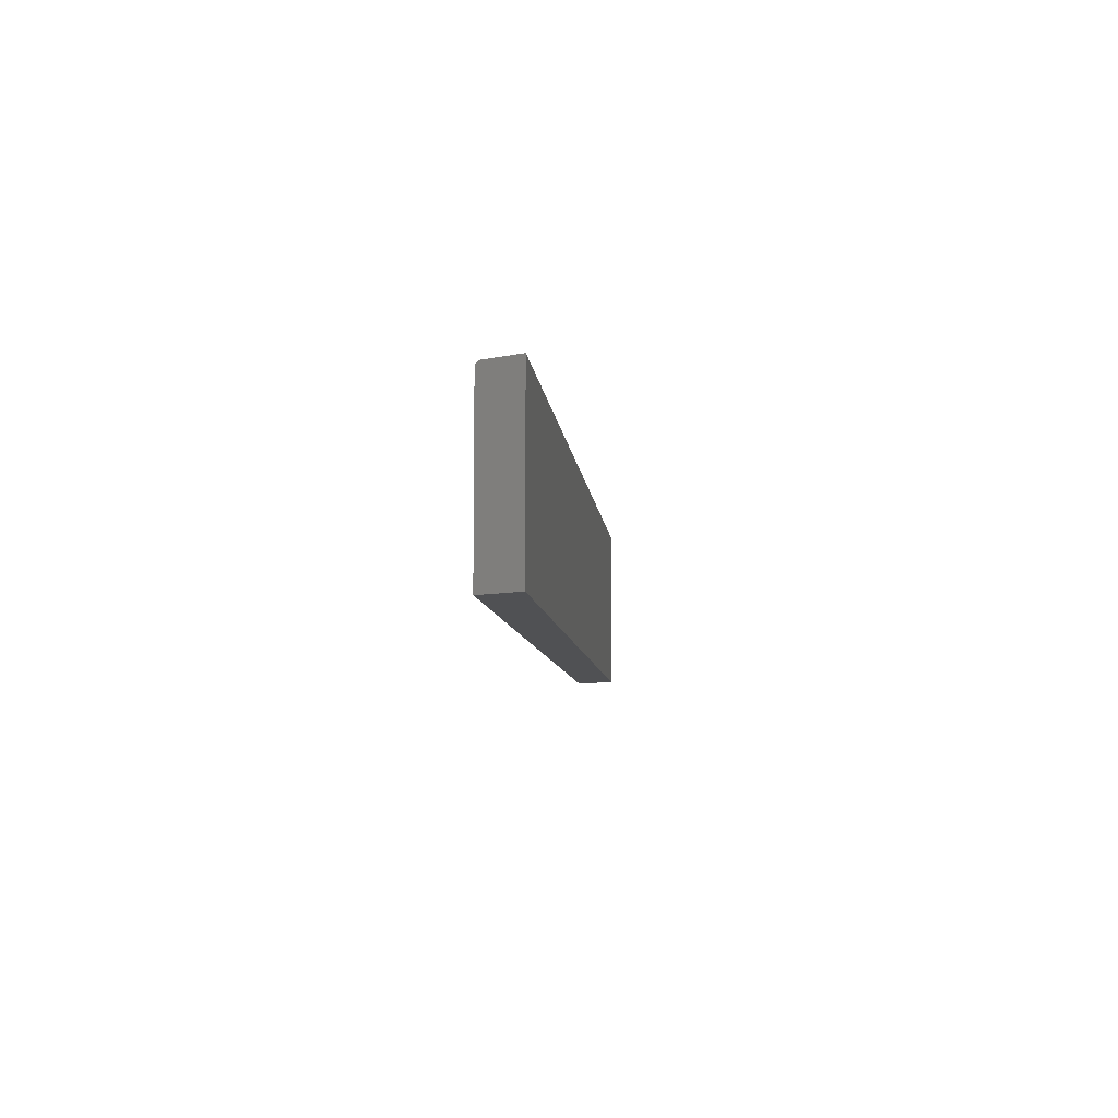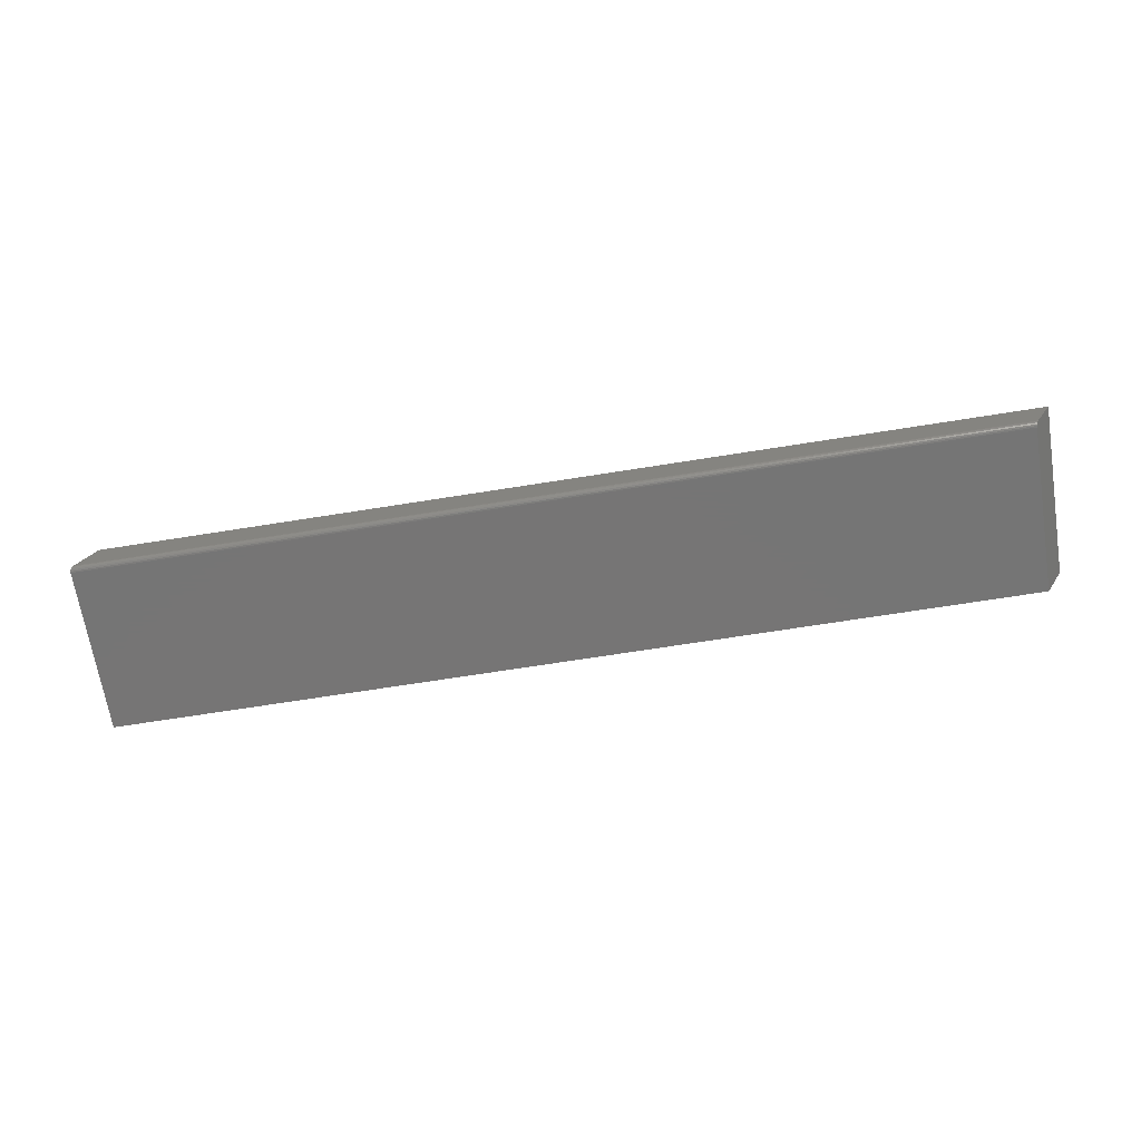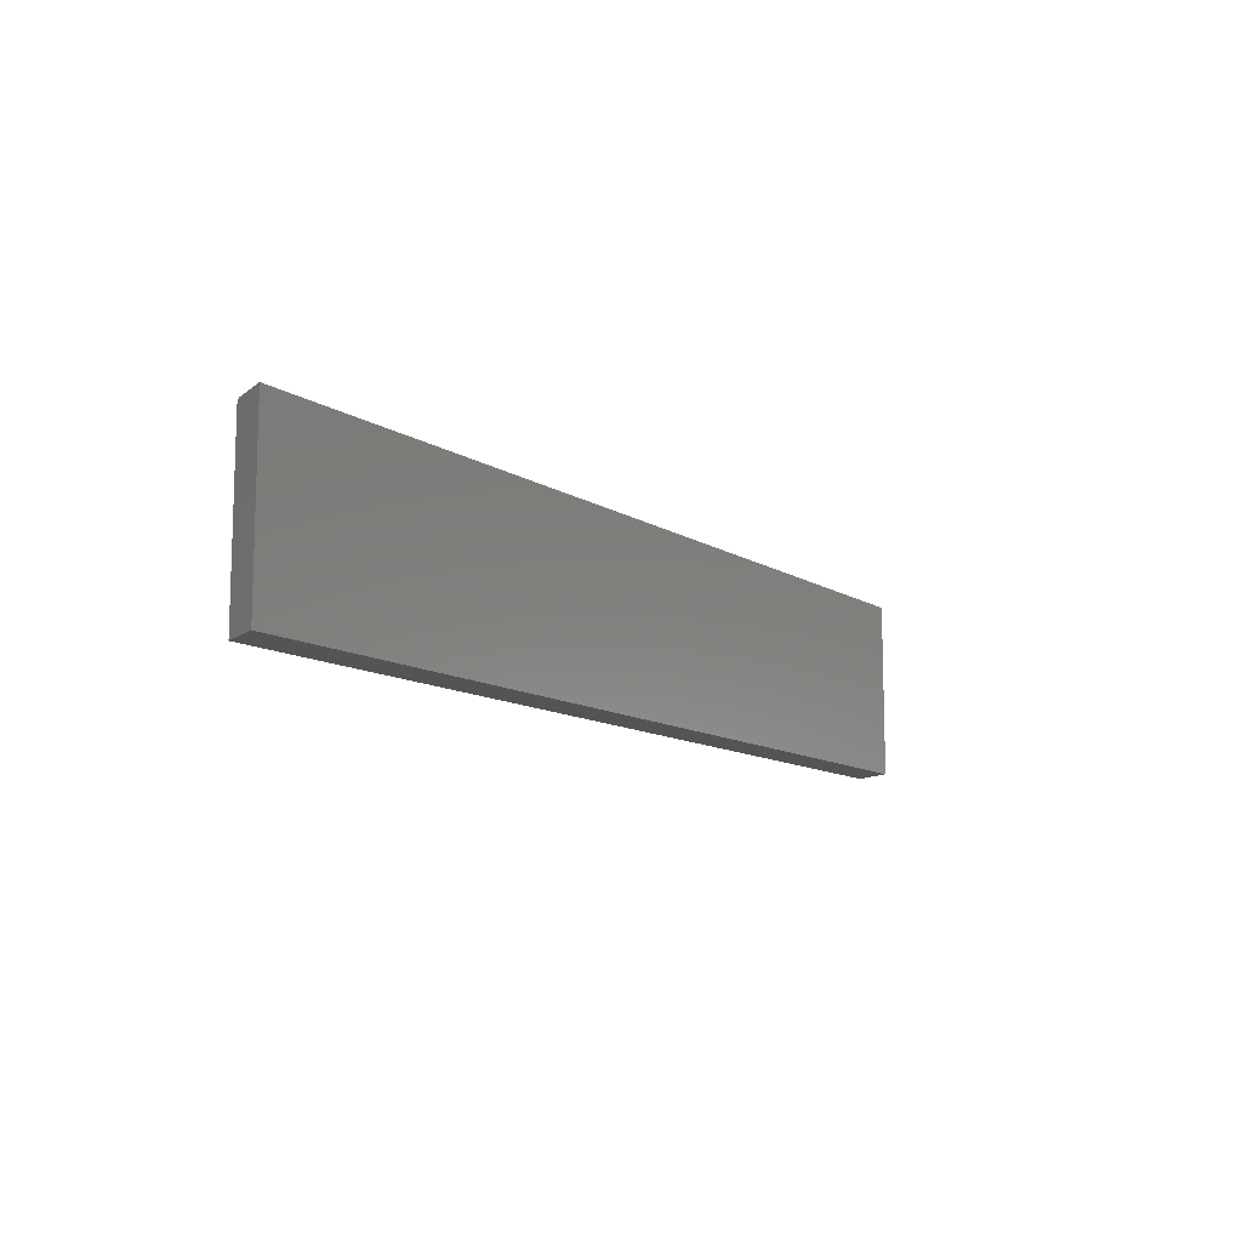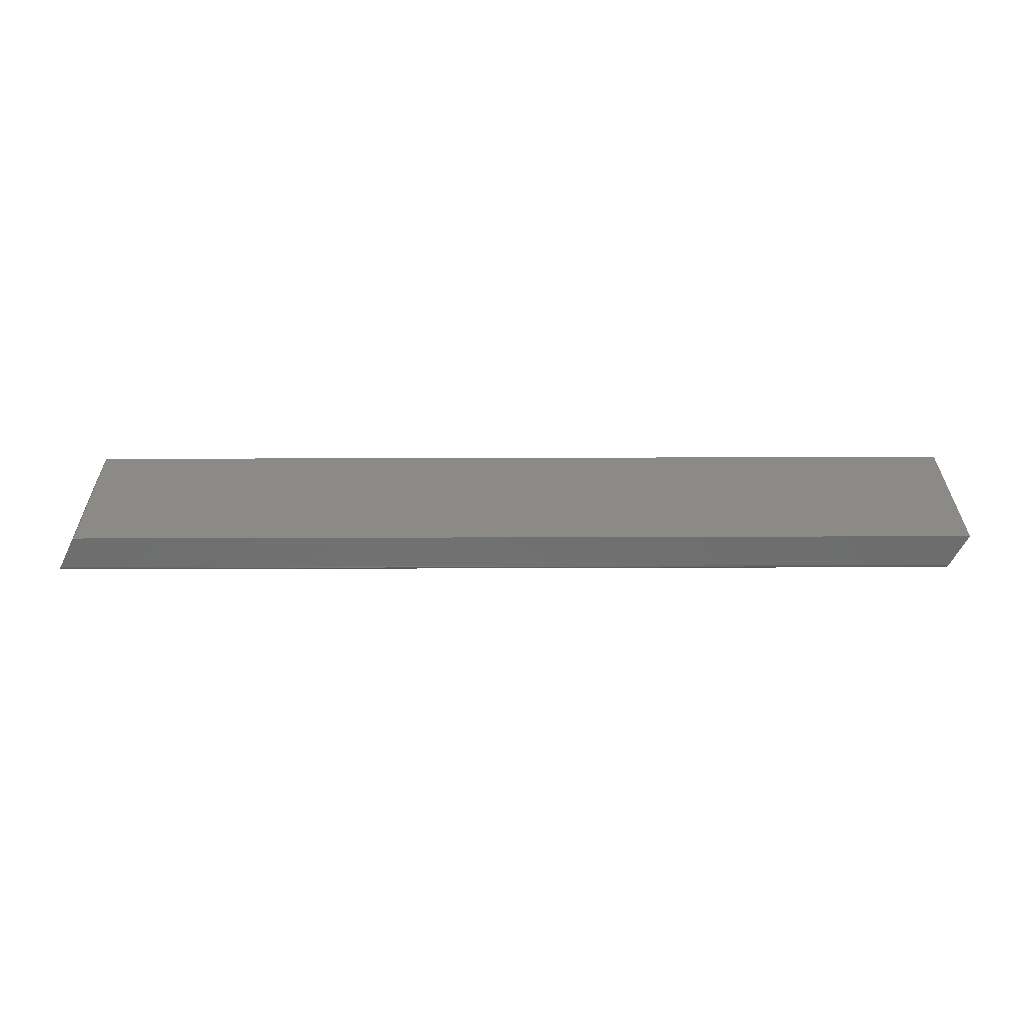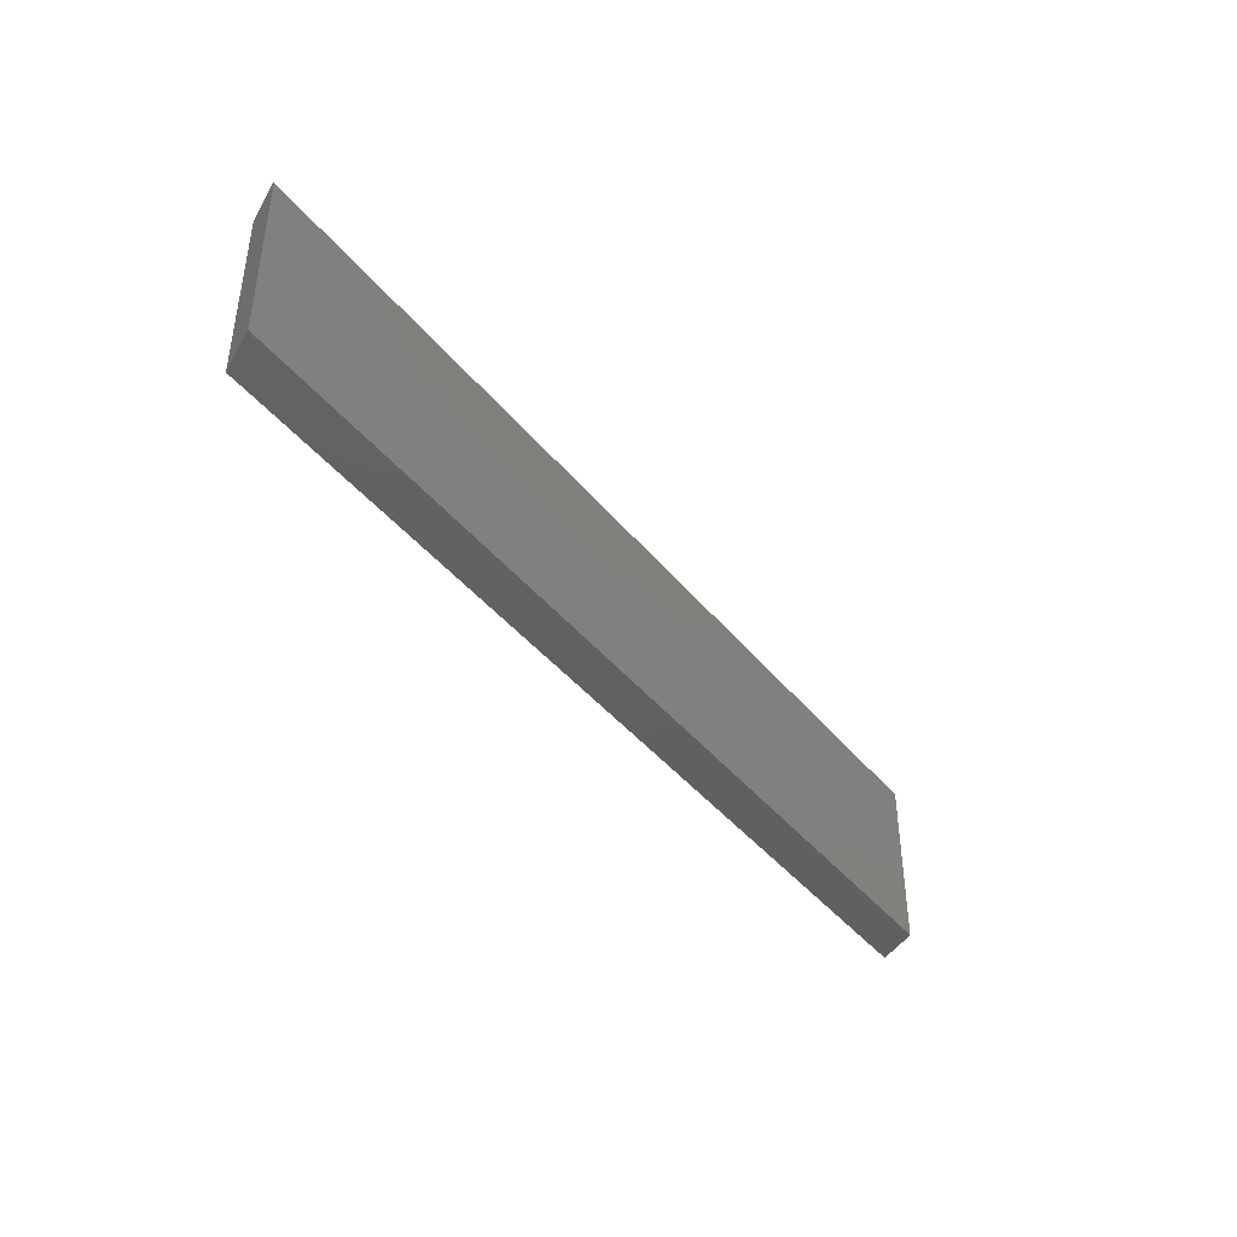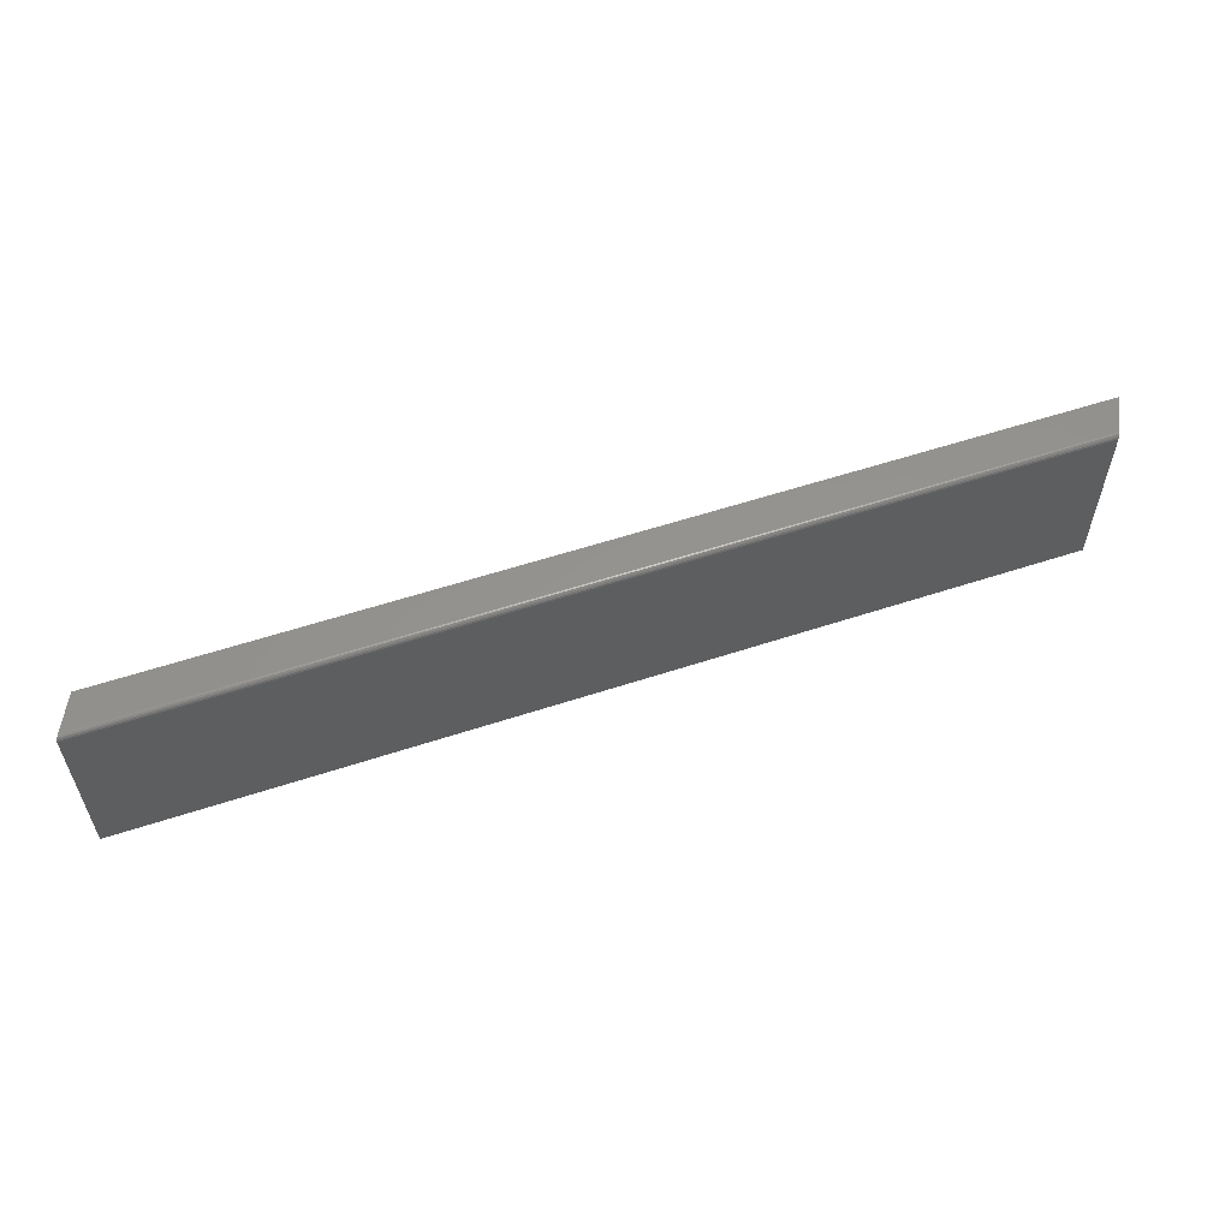
<metadata>
{"format":"stl","ext":"stl","renderer":"f3d","projection":"perspective","resolution":1024,"background":"white","views":[{"elev":-7.6,"azim":95.3,"up":"+Z"},{"elev":-67.9,"azim":9.1,"up":"+Y"},{"elev":-11.2,"azim":123.8,"up":"+Z"},{"elev":30.2,"azim":-0.3,"up":"+Y"},{"elev":-42.0,"azim":-54.5,"up":"+Z"},{"elev":57.3,"azim":-18.9,"up":"+Z"}]}
</metadata>
<code>
# stl→obj: 18 verts, 32 faces
v -0.7461 -0.02344 0.2734
v 0.7223 -0.02344 0.2734
v -0.7184 0.03191 0.2734
v 0.75 0.03191 0.2734
v -0.7484 -0.02806 0.2719
v -0.7473 -0.02586 0.2731
v -0.7498 -0.0309 0.2679
v -0.7493 -0.0298 0.2702
v -0.7184 0.03191 0
v -0.75 -0.03125 0
v -0.75 -0.03125 0.2656
v 0.7211 -0.02586 0.2731
v 0.72 -0.02803 0.2719
v 0.7192 -0.02975 0.2702
v 0.7186 -0.03087 0.268
v 0.7184 -0.03125 0.2656
v 0.7184 -0.03125 0
v 0.75 0.03191 0
f 1 2 3
f 3 2 4
f 1 5 6
f 7 8 5
f 3 9 10
f 3 10 11
f 3 11 7
f 3 7 5
f 3 5 1
f 2 12 13
f 4 2 13
f 4 13 14
f 4 14 15
f 4 15 16
f 4 16 17
f 4 17 18
f 11 10 16
f 16 10 17
f 2 6 12
f 2 1 6
f 5 12 6
f 11 16 7
f 7 16 15
f 7 15 8
f 8 15 14
f 8 14 5
f 5 14 13
f 5 13 12
f 10 9 17
f 17 9 18
f 4 18 3
f 3 18 9

</code>
